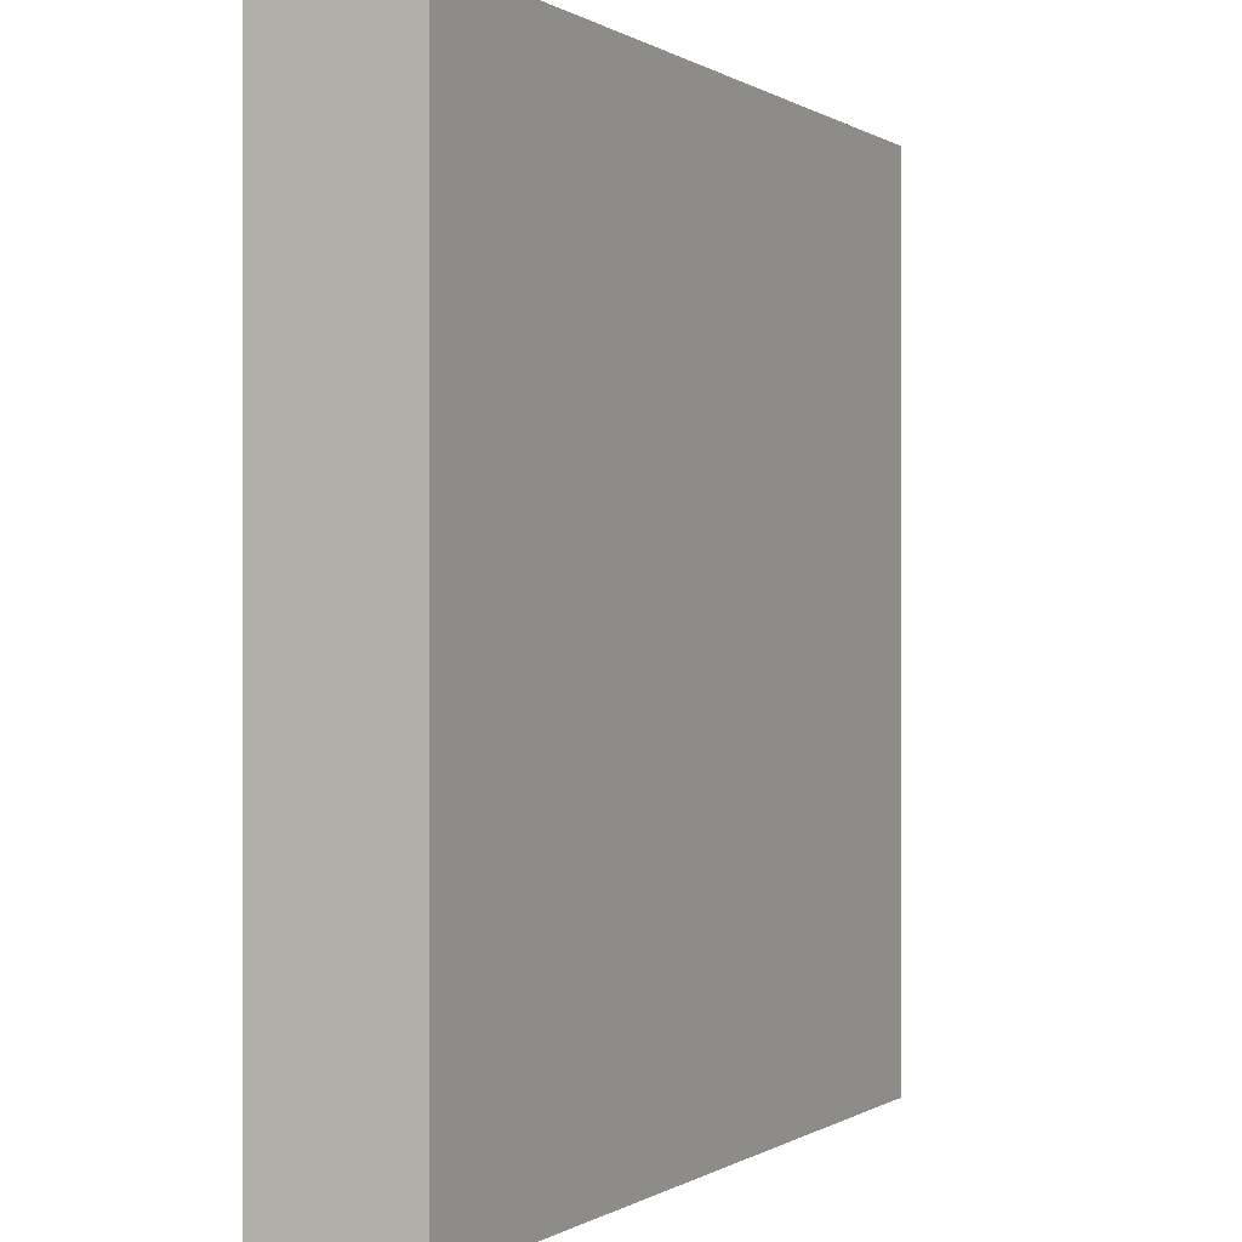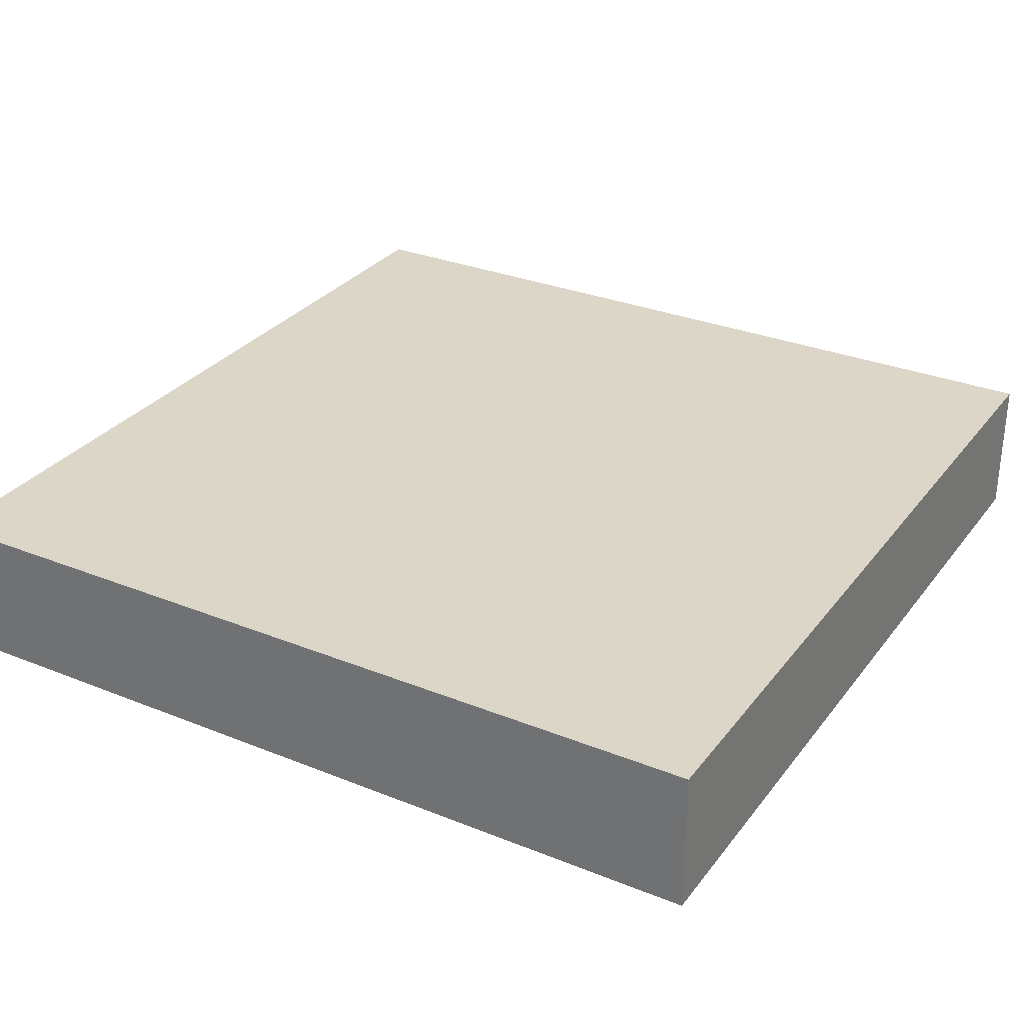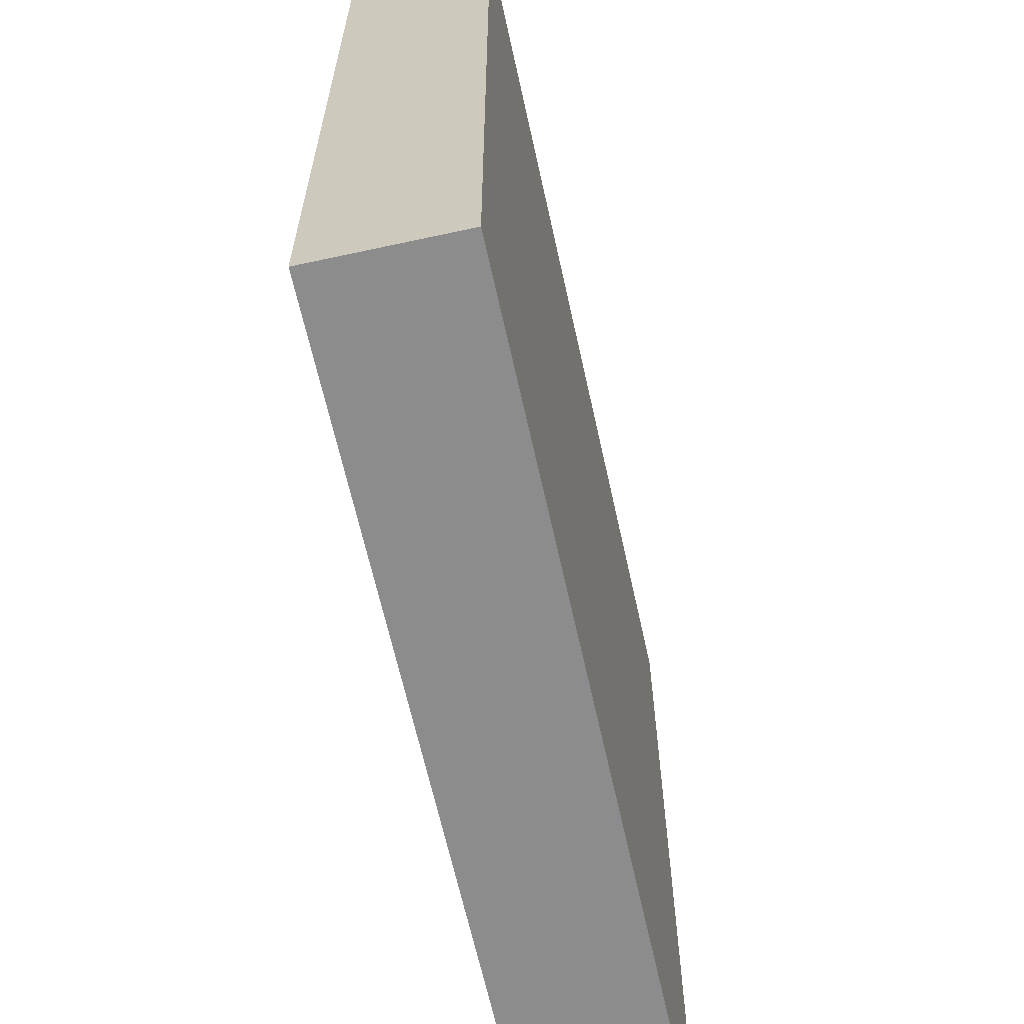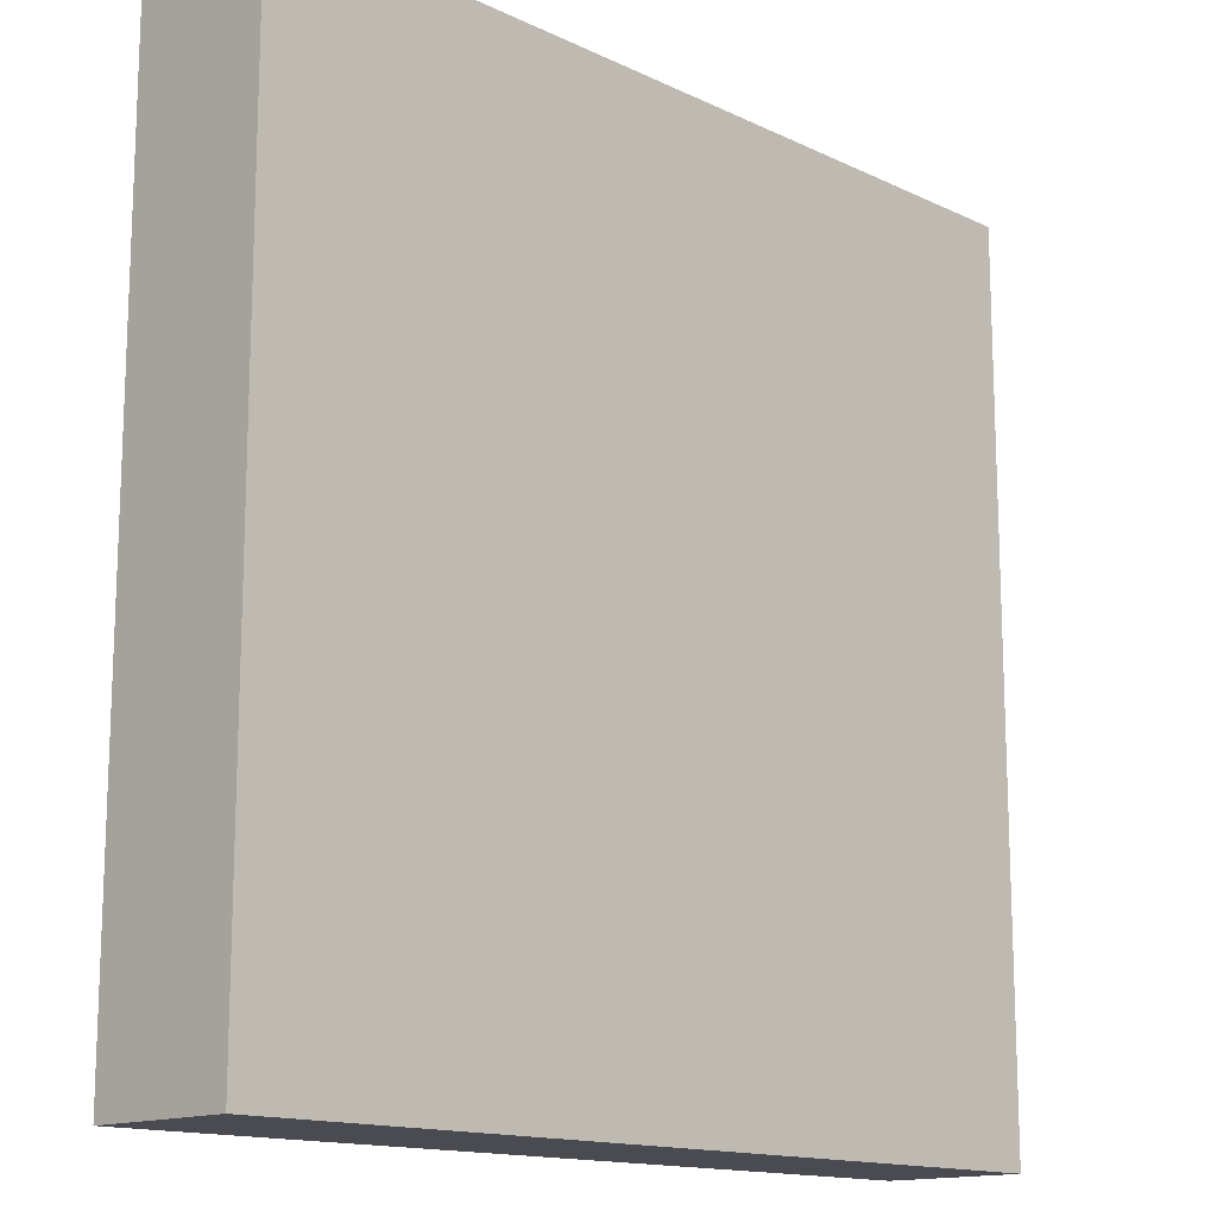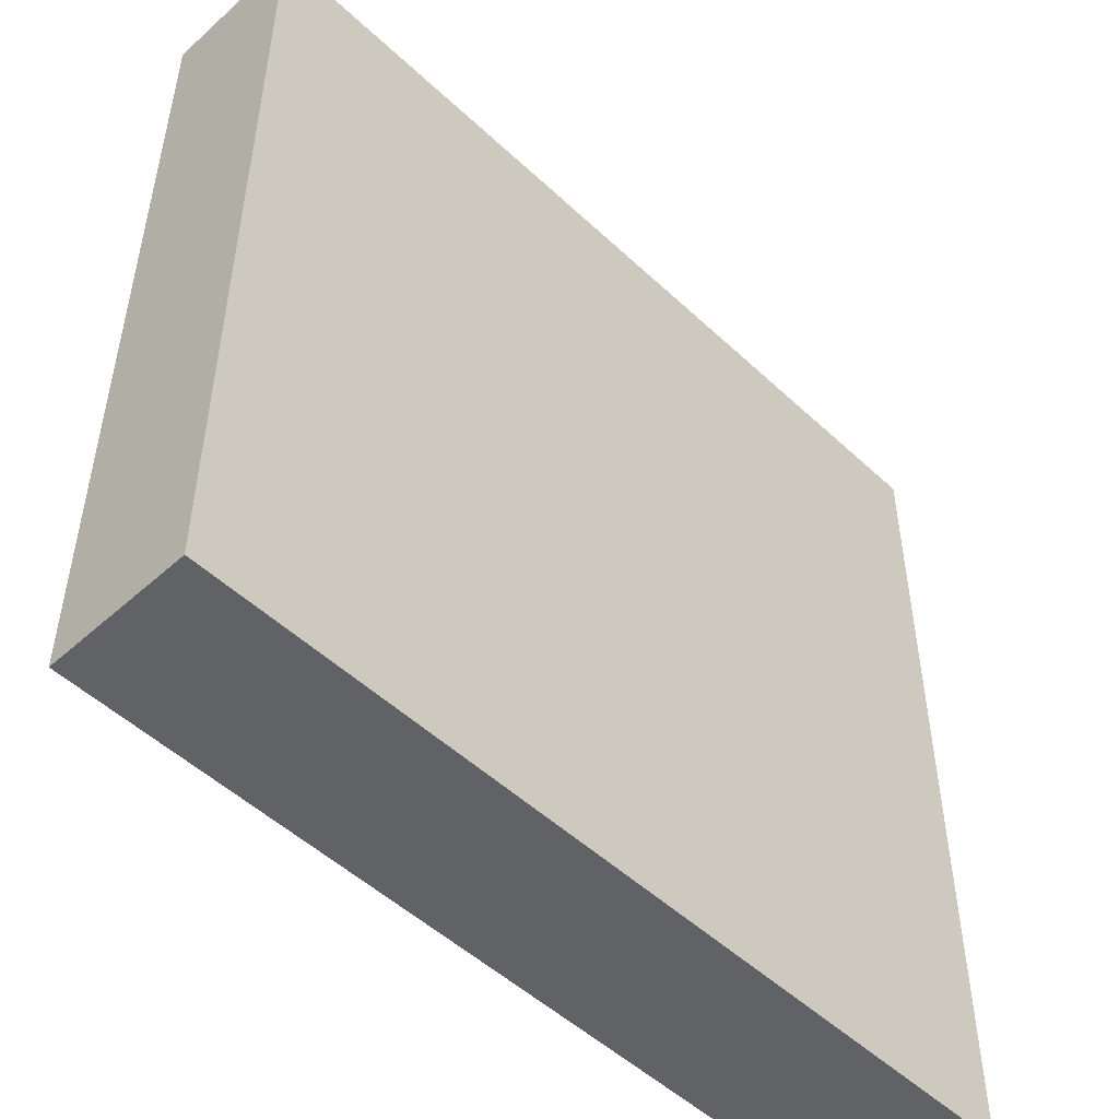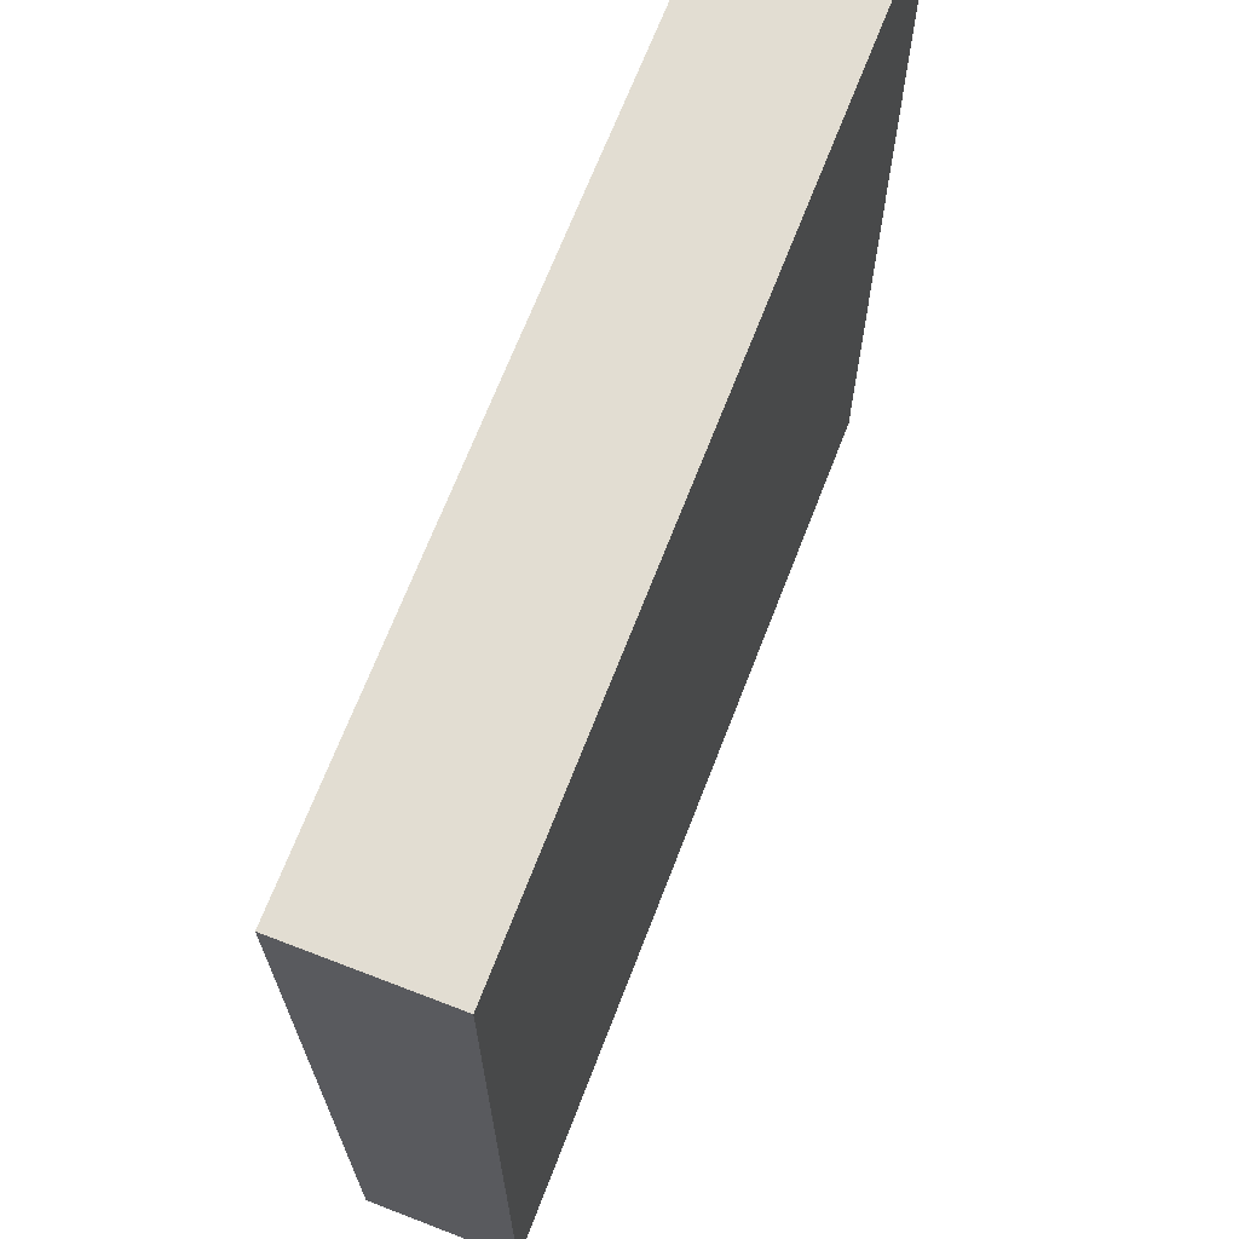
<metadata>
{"format":"obj","ext":"obj","renderer":"f3d","projection":"perspective","resolution":1024,"background":"white","views":[{"elev":-0.1,"azim":116.0,"up":"+Z"},{"elev":30.2,"azim":-59.7,"up":"+Y"},{"elev":-64.3,"azim":102.4,"up":"+Z"},{"elev":-14.4,"azim":134.1,"up":"+Z"},{"elev":-50.6,"azim":-45.6,"up":"+Z"},{"elev":68.3,"azim":111.1,"up":"+Z"}]}
</metadata>
<code>
v -3 0 3
v -3 0 -3
v -3 1 3
v -3 1 -3
f -2 -3 -4
f -1 -3 -2
v 3 0 3
v 3 0 -3
v 3 1 3
v 3 1 -3
f -4 -3 -2
f -2 -3 -1
v -3 0 3
v -3 1 3
v 3 0 3
v 3 1 3
f -2 -3 -4
f -1 -3 -2
v -3 0 -3
v -3 1 -3
v 3 0 -3
v 3 1 -3
f -4 -3 -2
f -2 -3 -1
v -3 0 3
v 3 0 3
v -3 0 -3
v 3 0 -3
f -2 -3 -4
f -1 -3 -2
v -3 1 3
v 3 1 3
v -3 1 -3
v 3 1 -3
f -4 -3 -2
f -2 -3 -1

</code>
